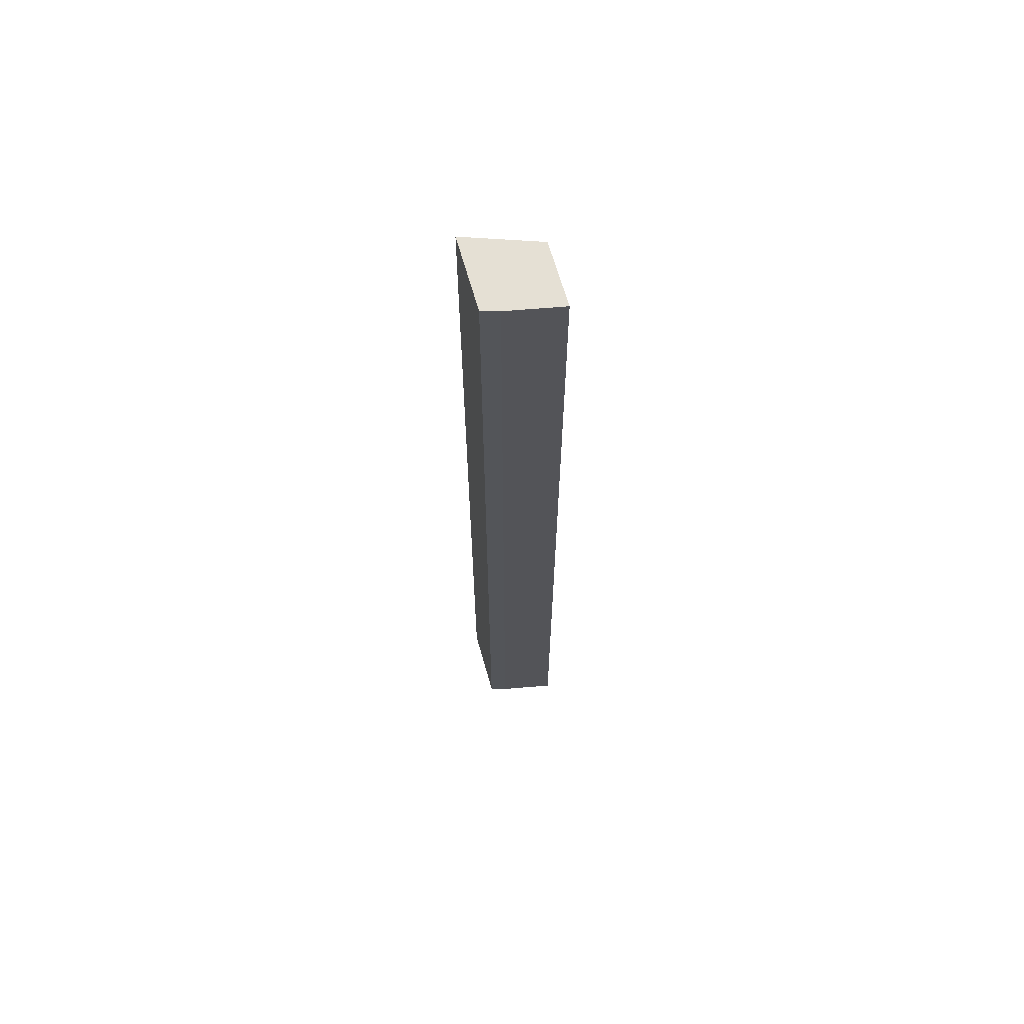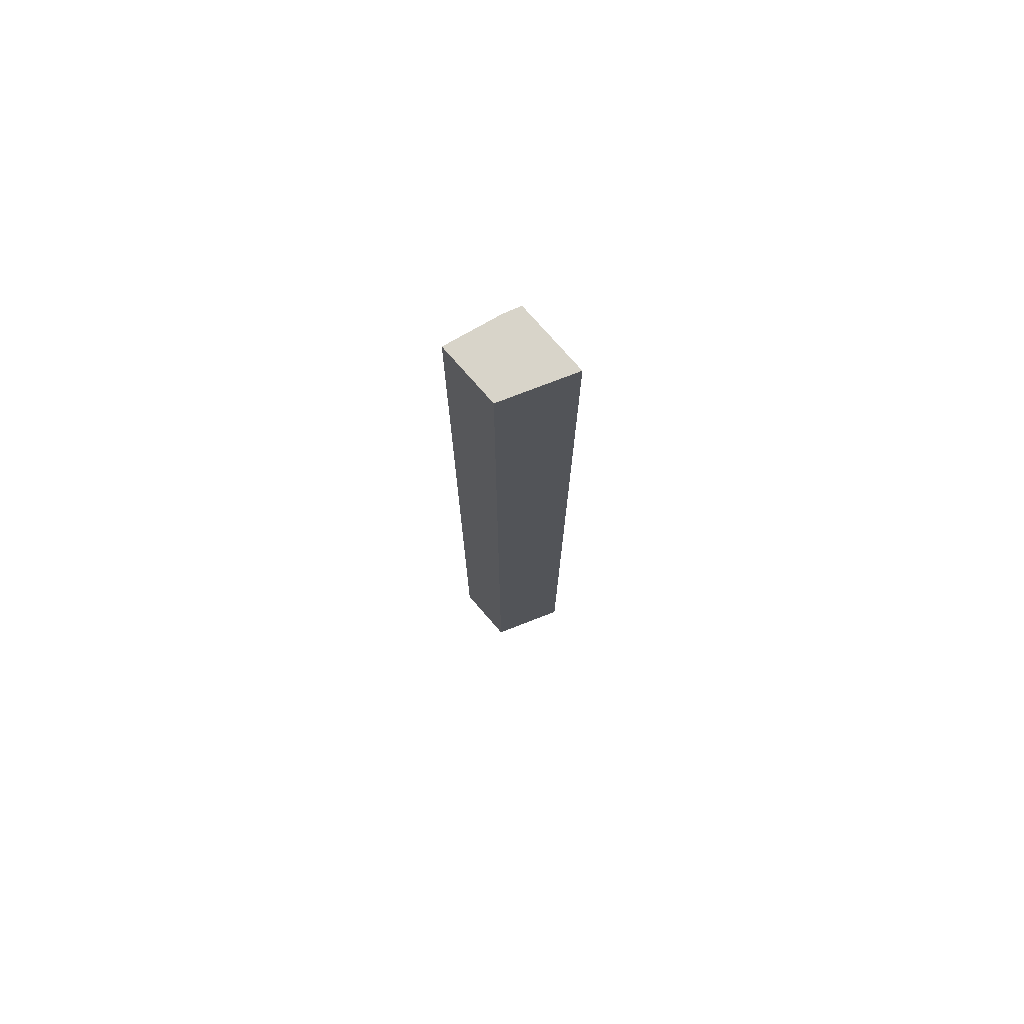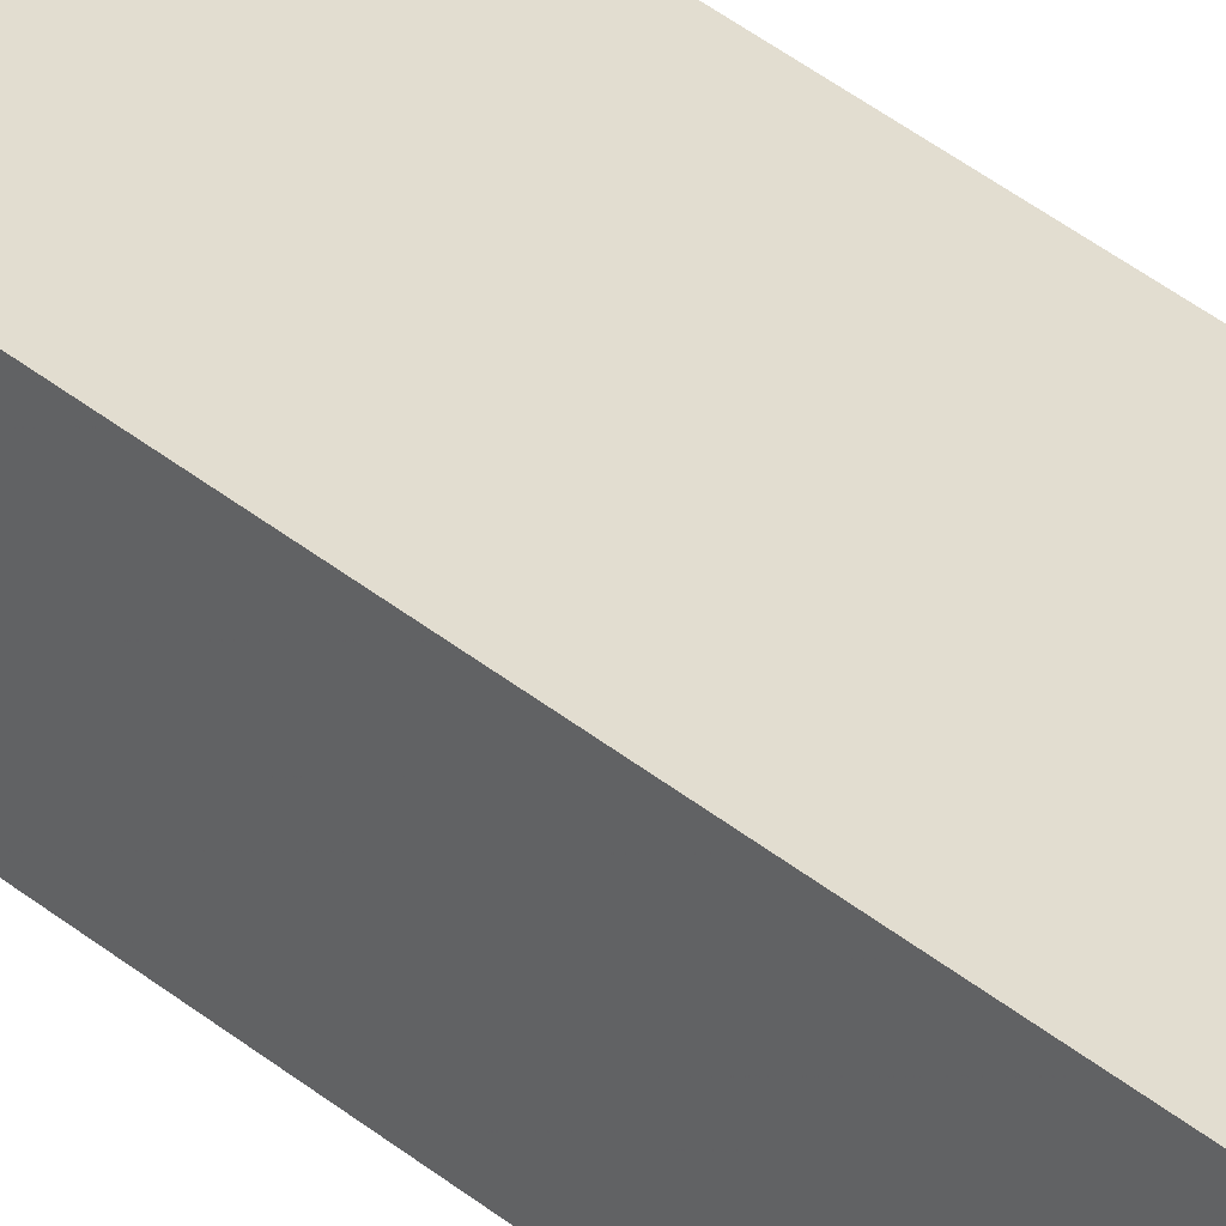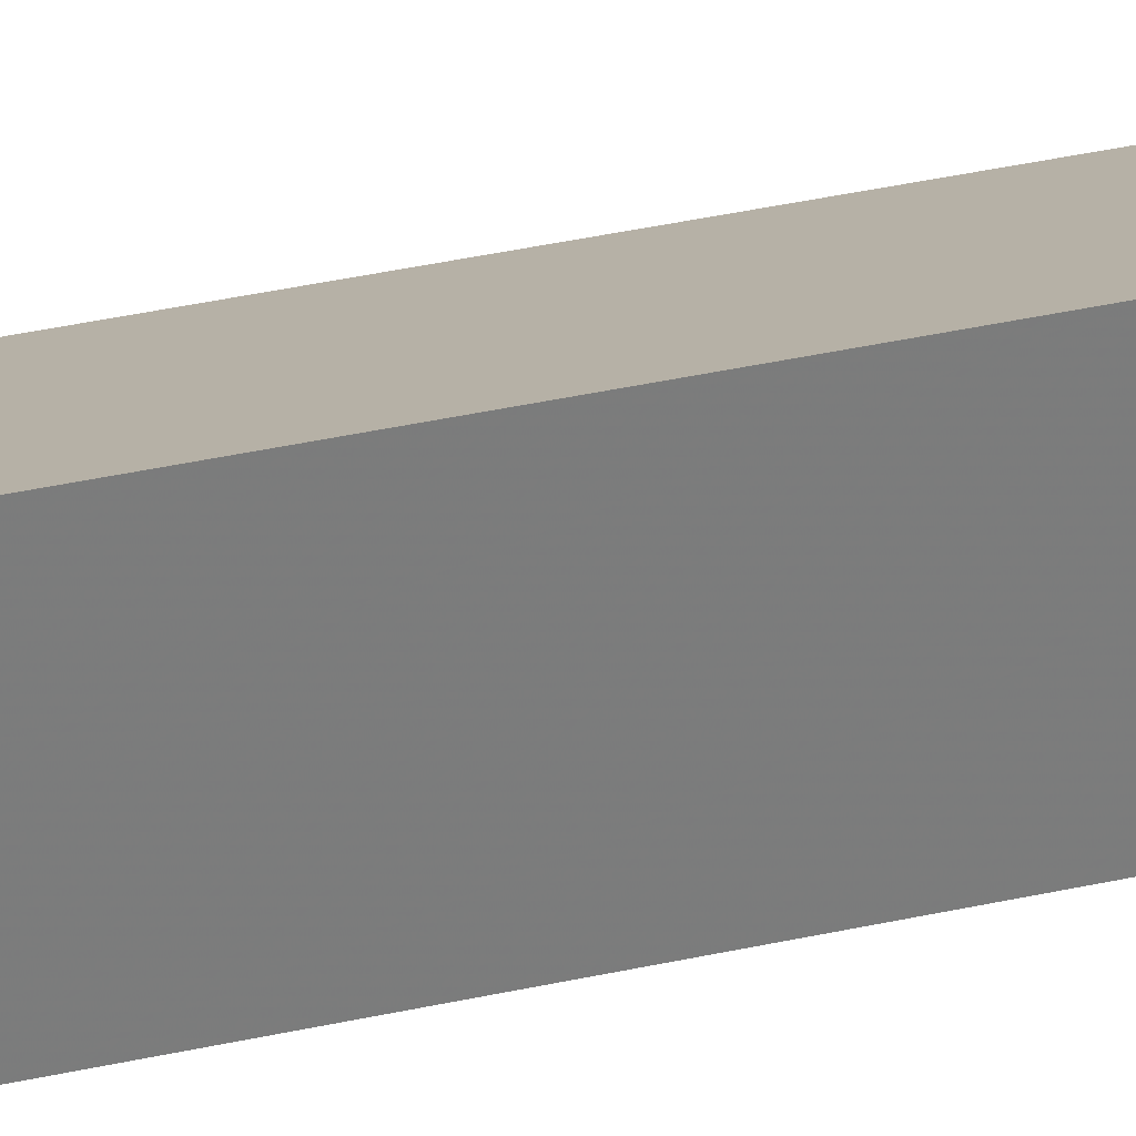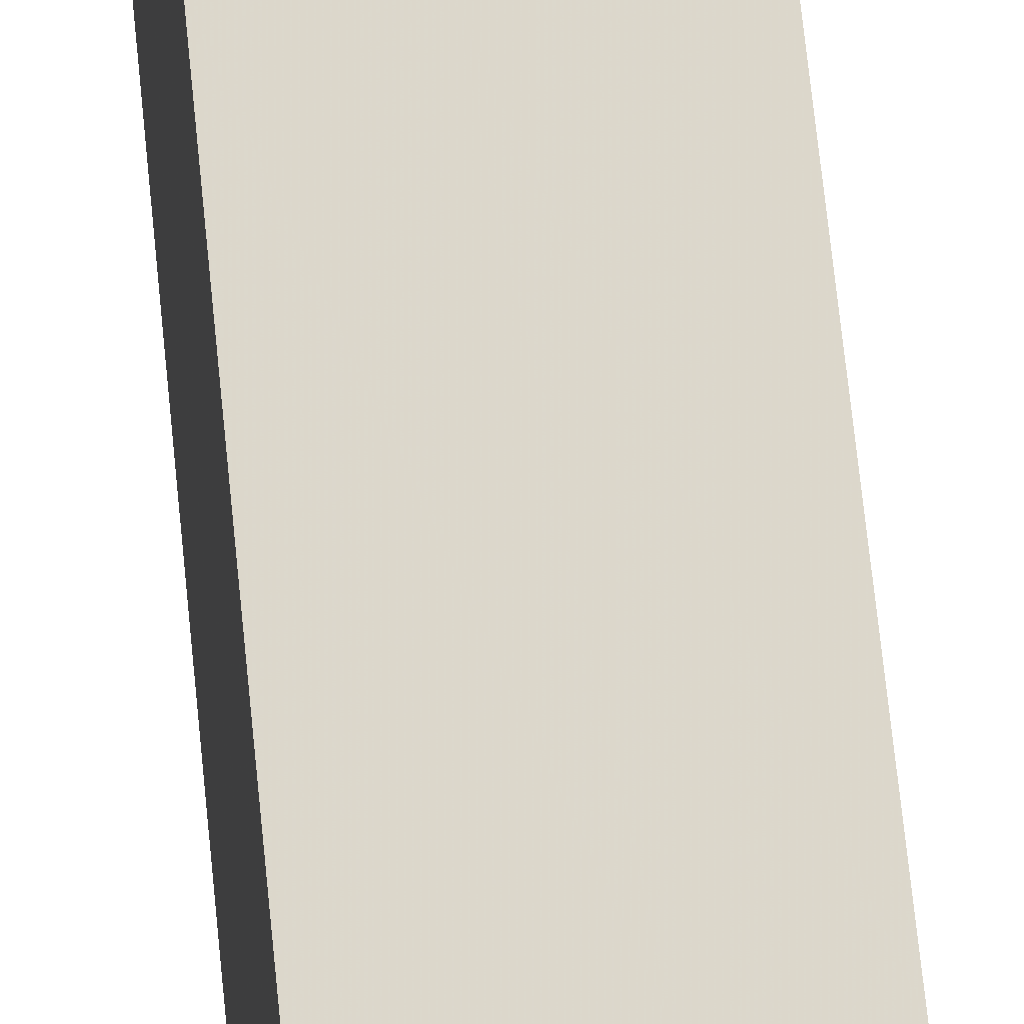
<metadata>
{"format":"obj","ext":"obj","renderer":"f3d","projection":"perspective","resolution":1024,"background":"white","views":[{"elev":65.7,"azim":-12.4,"up":"+Z"},{"elev":75.1,"azim":142.4,"up":"+Z"},{"elev":36.3,"azim":137.5,"up":"+Y"},{"elev":28.3,"azim":-110.3,"up":"+Y"},{"elev":52.5,"azim":175.1,"up":"+Y"}]}
</metadata>
<code>
v -0.01741 -0.06925 0
v -0.01721 -0.07257 0
v -0.01721 -0.07257 -0.05
v -0.02123 -0.06813 -0.05
v -0.021 -0.07197 0
v -0.01741 -0.06925 -0.05
v -0.02123 -0.06813 0
v -0.0201 -0.07219 0
v -0.021 -0.07197 -0.05
v -0.0201 -0.07219 -0.05
f 1 2 3
f 5 2 1
f 6 1 3
f 6 3 4
f 6 4 1
f 7 5 1
f 7 1 4
f 7 4 5
f 8 2 5
f 9 5 4
f 9 4 3
f 9 8 5
f 10 9 3
f 10 8 9
f 10 3 2
f 10 2 8

</code>
